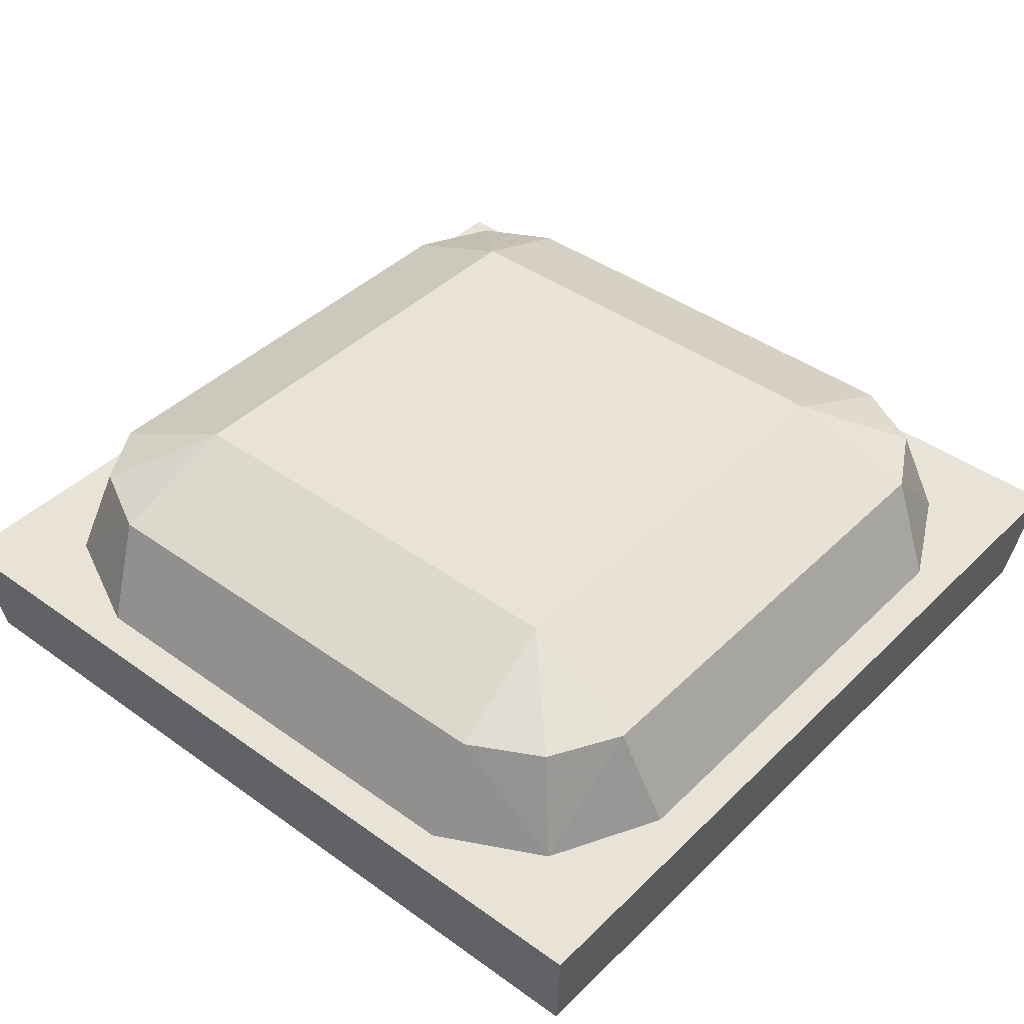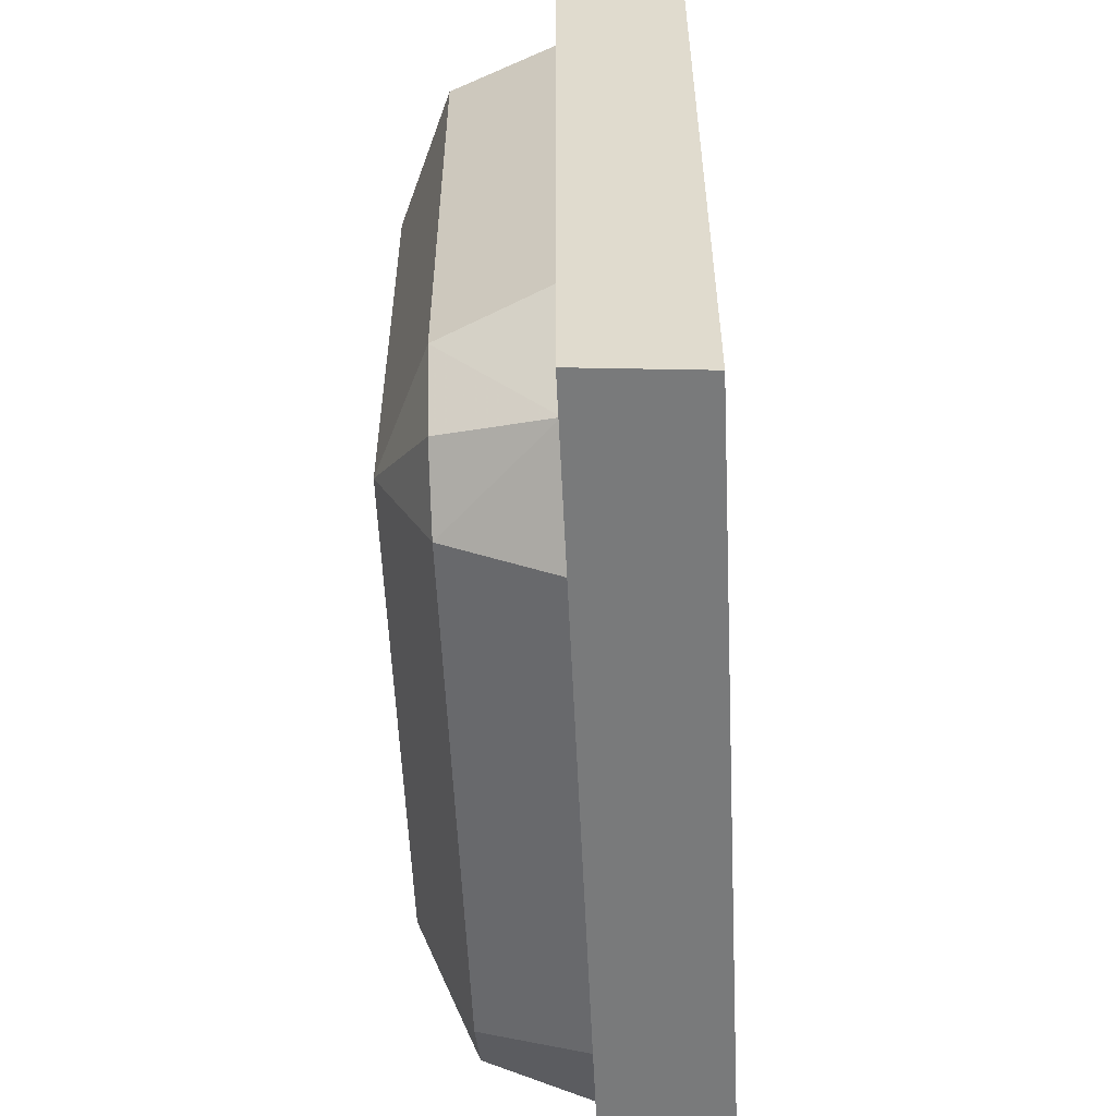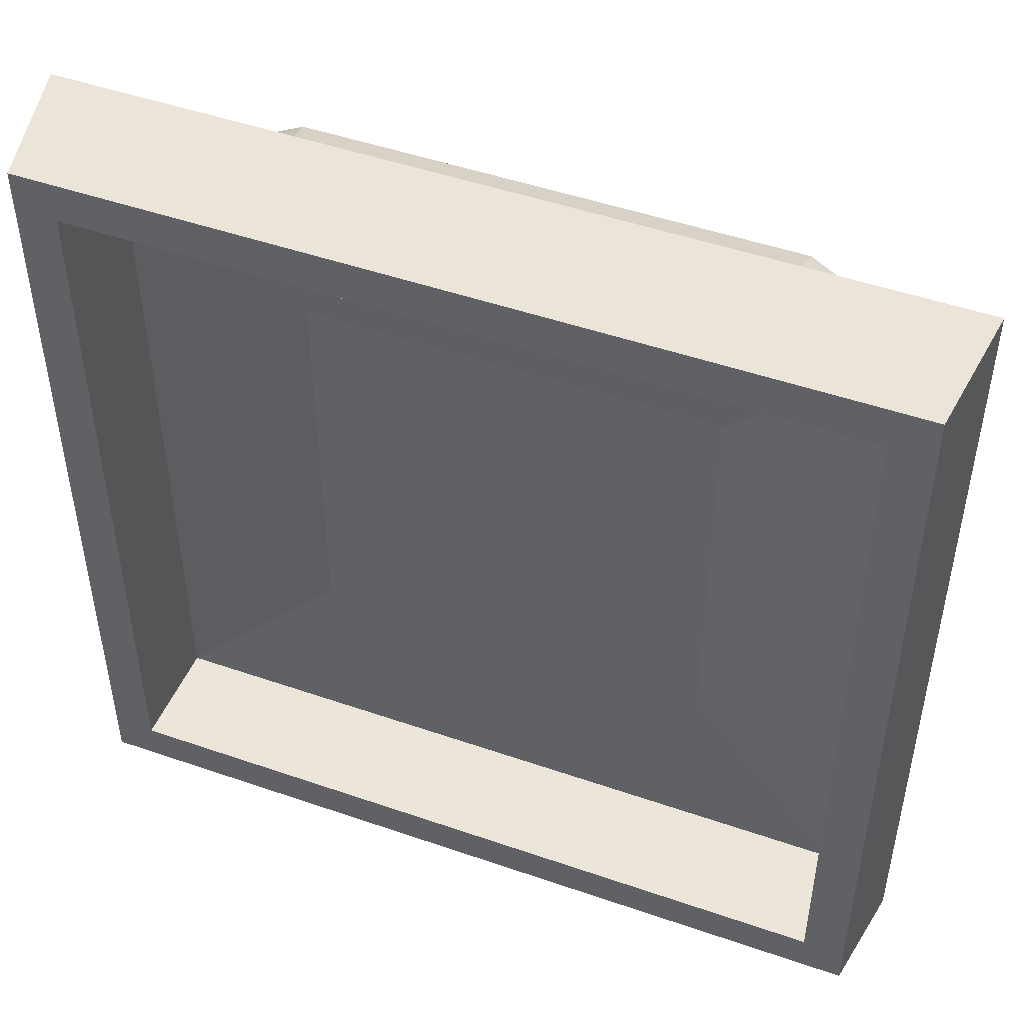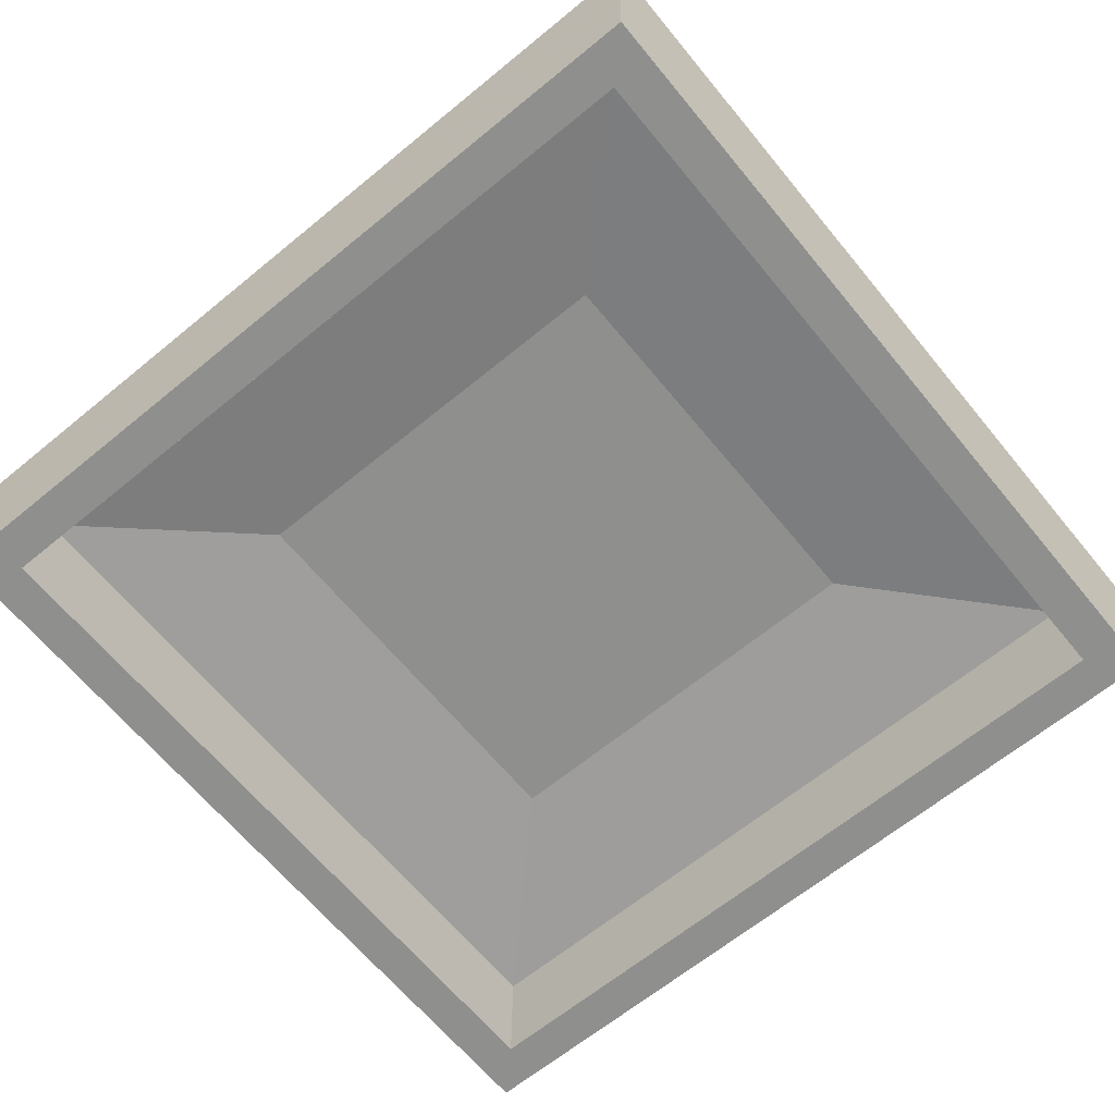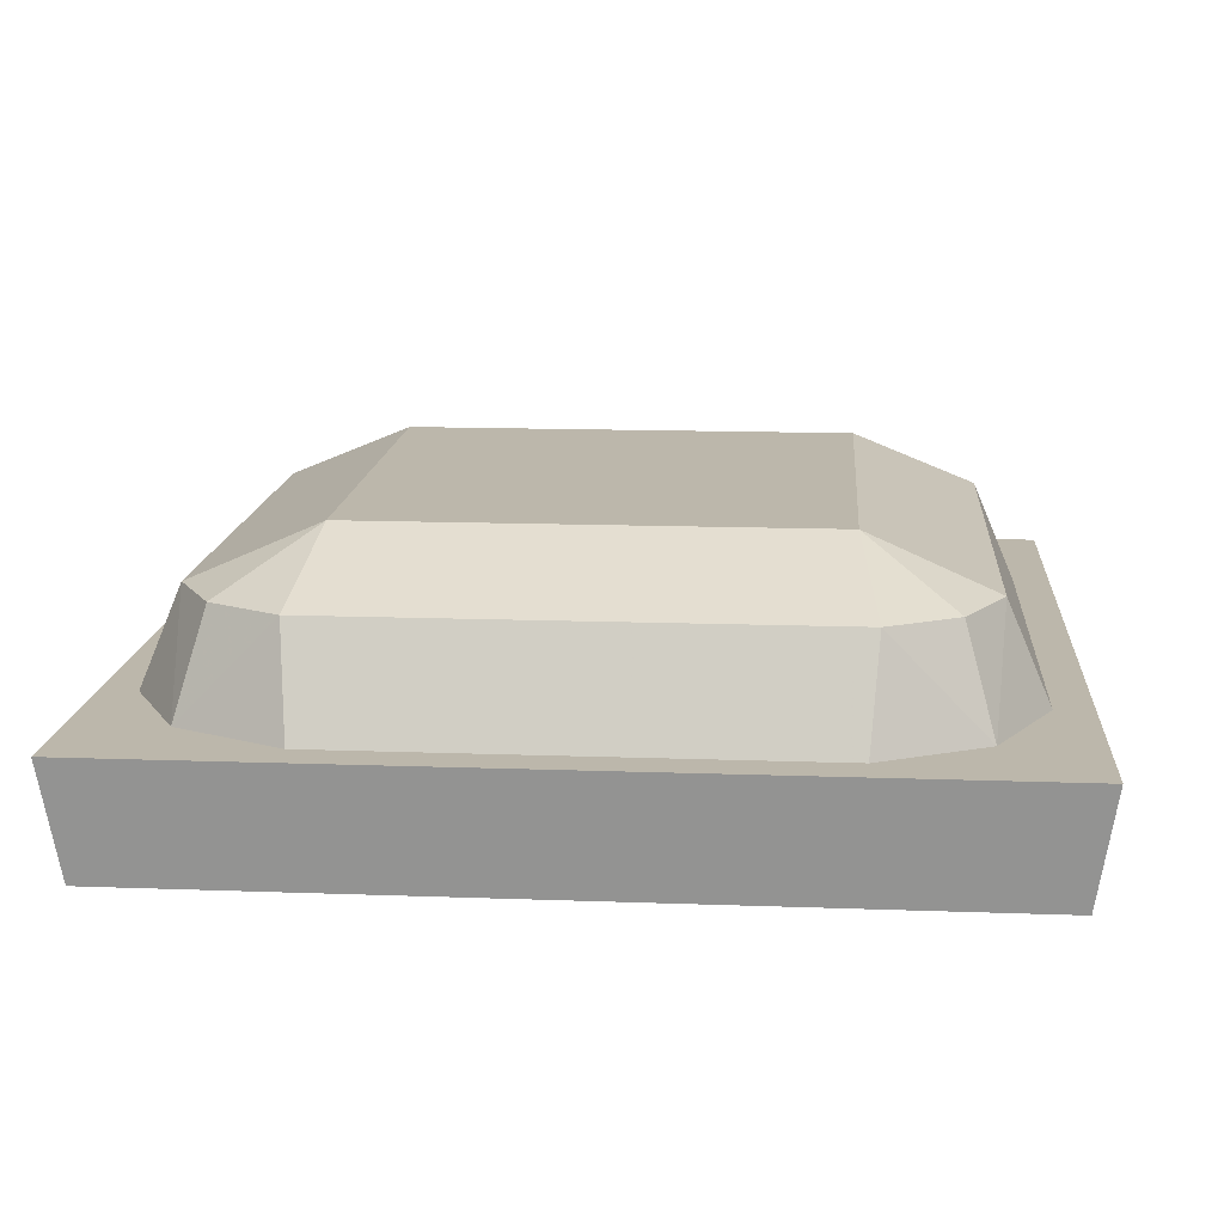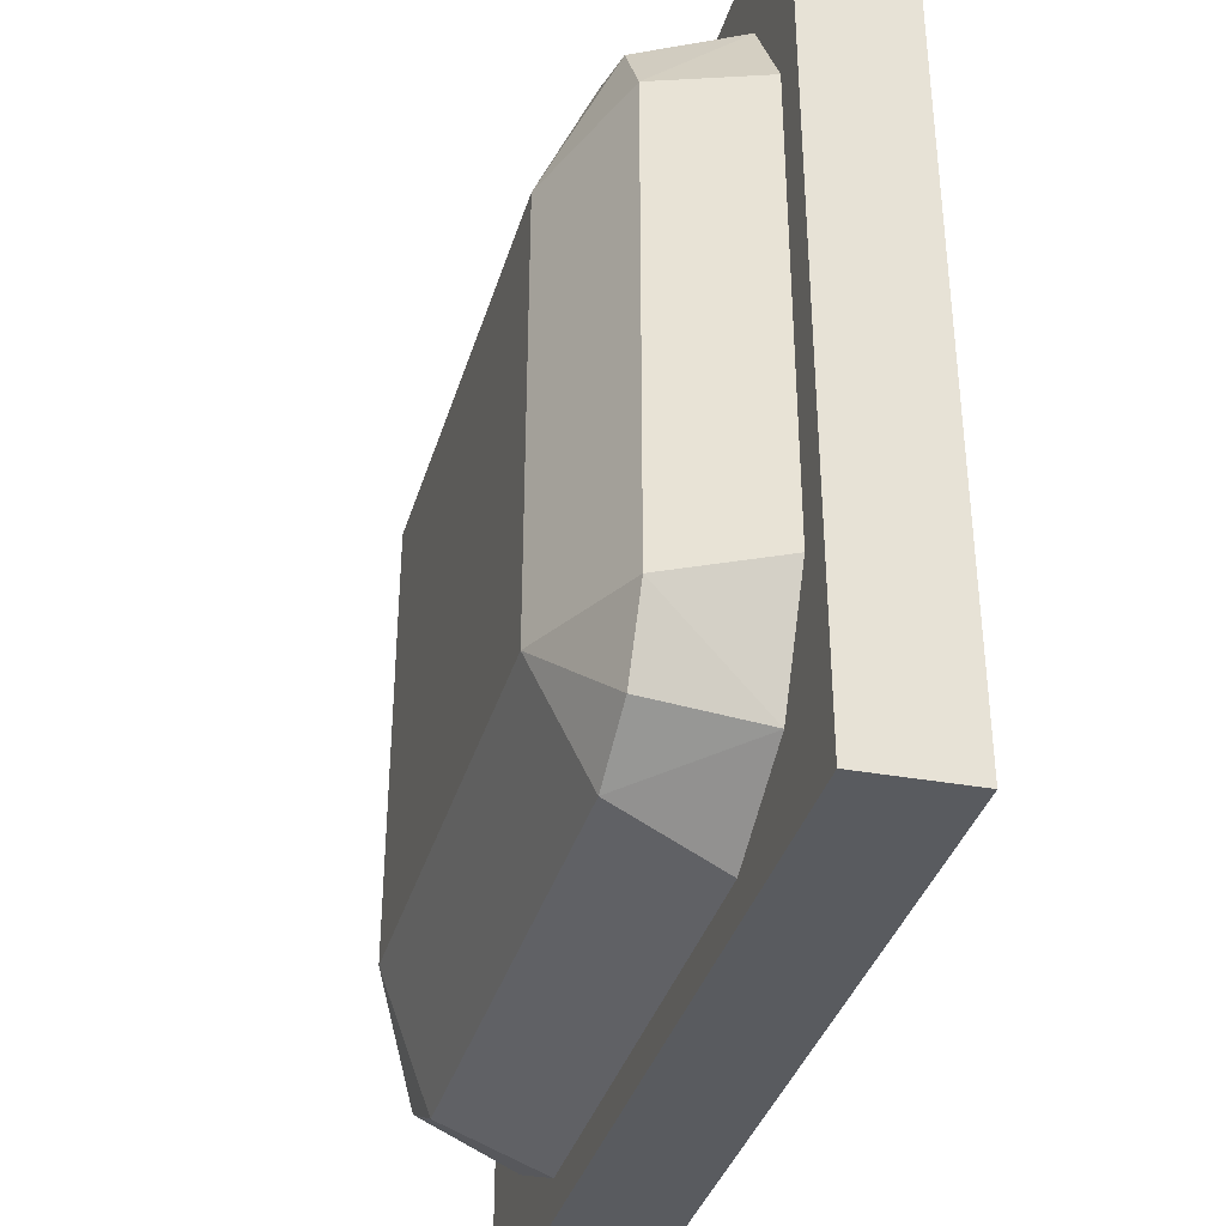
<metadata>
{"format":"obj","ext":"obj","renderer":"f3d","projection":"perspective","resolution":1024,"background":"white","views":[{"elev":41.9,"azim":130.8,"up":"+Y"},{"elev":-57.2,"azim":-87.3,"up":"+Z"},{"elev":48.6,"azim":21.1,"up":"+Z"},{"elev":-65.2,"azim":39.5,"up":"+Y"},{"elev":14.3,"azim":-175.4,"up":"+Y"},{"elev":-37.2,"azim":-106.3,"up":"+Z"}]}
</metadata>
<code>
v -1.412 0.8167 1.412
v -2.541 0.6527 -2.541
v -1.412 0.8167 -1.412
v -2.541 0.6527 2.541
v 1.412 0.8167 1.412
v 2.541 0.6527 2.541
v 1.412 0.8167 -1.412
v 2.541 0.6527 -2.541
v -2.574 -0.07962 -2.574
v -2.574 -0.07962 2.574
v 2.574 -0.07962 2.574
v 2.574 -0.07962 -2.574
v -2.861 -0.07962 -2.861
v -2.861 -0.07962 2.861
v -2.979 0.7176 2.979
v 2.861 -0.07962 2.861
v 2.979 0.7176 2.979
v 2.979 0.7176 -2.979
v -1.525 0.7176 2.725
v 1.68 0.7176 2.725
v 2.352 0.7176 2.352
v 1.714 1.412 2.428
v 2.725 0.7176 1.56
v 2.16 1.412 2.16
v 2.861 -0.07962 -2.861
v 2.428 1.412 1.636
v -2.979 0.7176 -2.979
v 1.568 1.774 1.568
v -1.637 1.412 2.428
v -2.352 0.7176 2.352
v 2.725 0.7176 -1.644
v -2.16 1.412 2.16
v 2.428 1.412 -1.677
v -1.568 1.774 1.568
v 2.352 0.7176 -2.352
v 1.568 1.774 -1.568
v -2.428 1.412 1.668
v -2.725 0.7176 1.627
v 2.16 1.412 -2.16
v -2.725 0.7176 -1.604
v -2.428 1.412 -1.657
v -1.568 1.774 -1.568
v 1.681 1.412 -2.428
v 1.611 0.7176 -2.725
v -1.688 1.412 -2.428
v -2.16 1.412 -2.16
v -2.352 0.7176 -2.352
v -1.632 0.7176 -2.725
f 2 3 1 4
f 4 1 5 6
f 6 5 7 8
f 8 7 3 2
f 9 2 4 10
f 10 4 6 11
f 11 6 8 12
f 12 8 2 9
f 7 5 1 3
f 13 14 15 27
f 15 14 16 17
f 19 15 17 20
f 20 17 21
f 19 20 22 29
f 22 20 21 24
f 17 23 21
f 23 17 18 31
f 26 24 21 23
f 28 22 24
f 24 26 28
f 29 22 28 34
f 15 19 30
f 30 19 29 32
f 33 26 23 31
f 32 29 34
f 31 18 35
f 33 31 35 39
f 36 28 26 33
f 30 32 37 38
f 34 37 32
f 38 15 30
f 36 33 39
f 15 38 40 27
f 40 38 37 41
f 41 37 34 42
f 42 34 28 36
f 39 43 36
f 43 39 35 44
f 42 36 43 45
f 18 44 35
f 44 18 27 48
f 45 43 44 48
f 46 41 42
f 42 45 46
f 47 40 41 46
f 27 40 47
f 47 46 45 48
f 48 27 47
f 13 9 10 14
f 9 13 25 12
f 14 10 11 16
f 12 25 16 11
f 27 18 25 13
f 16 25 18 17

</code>
